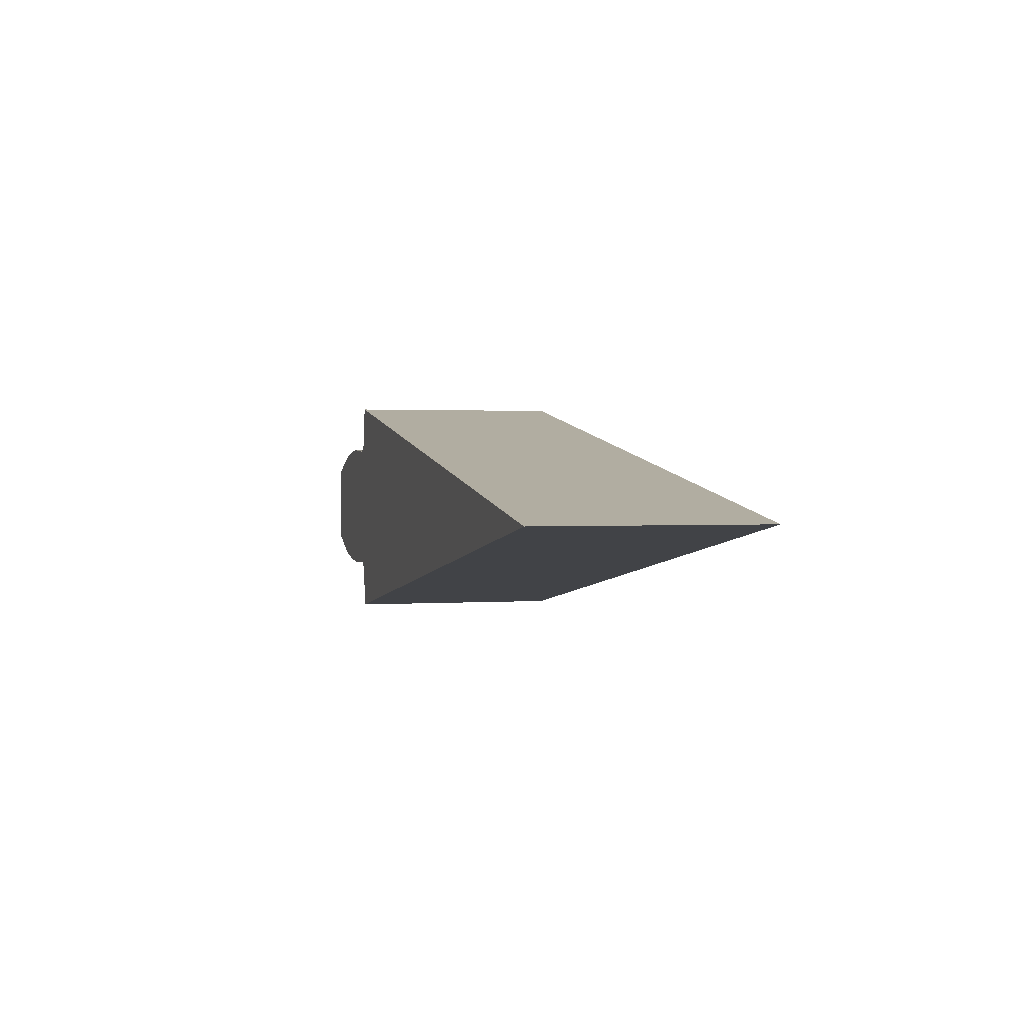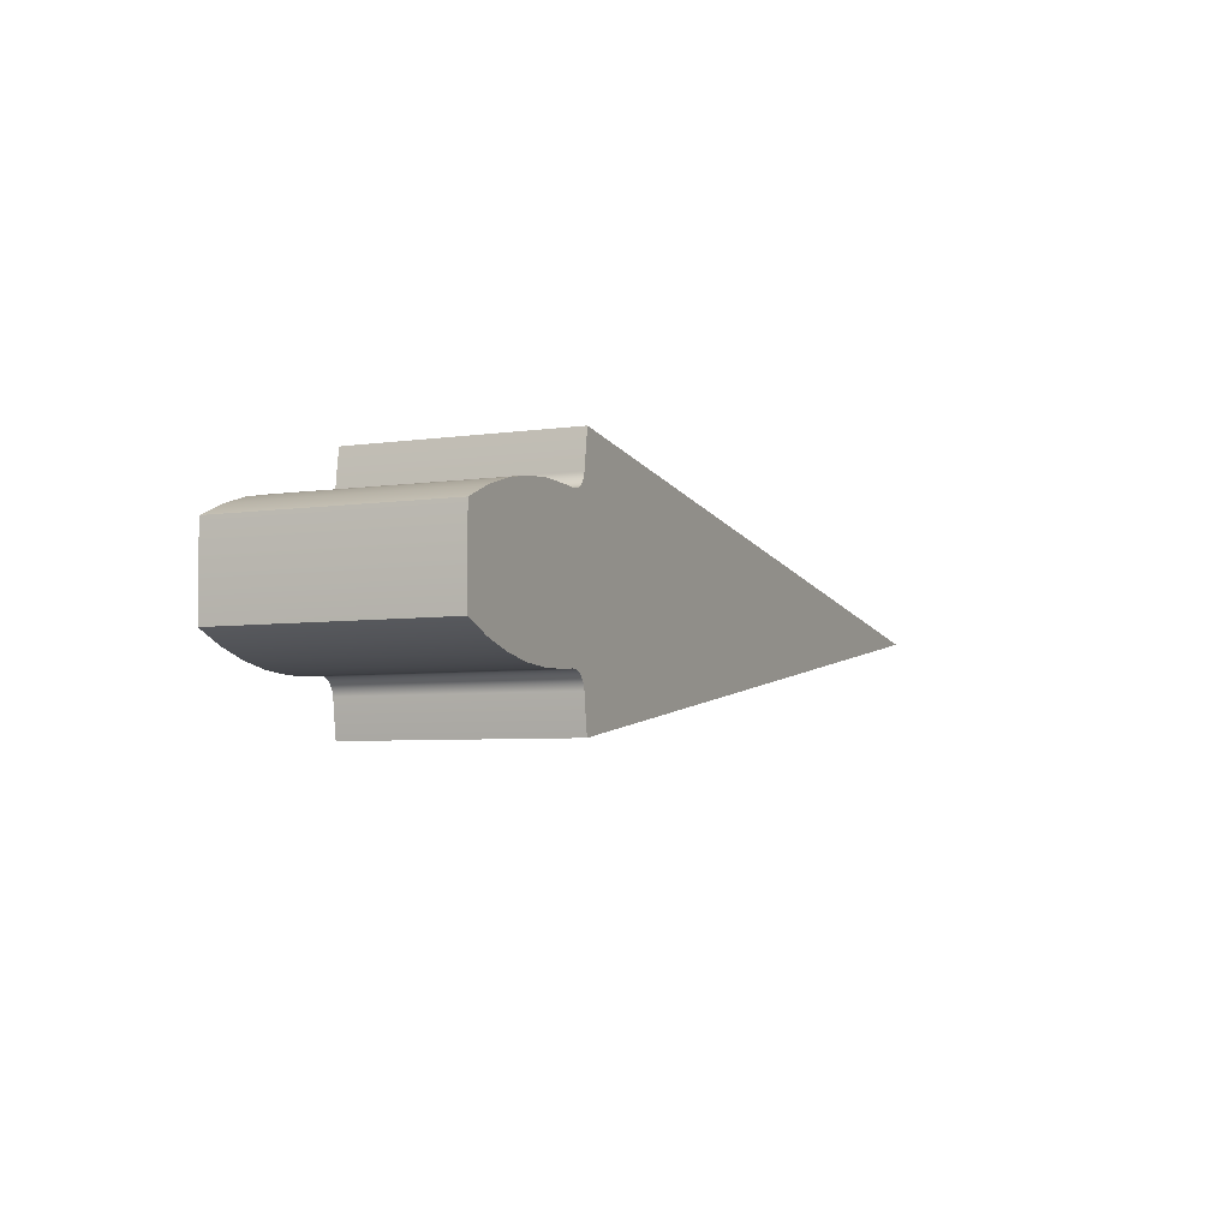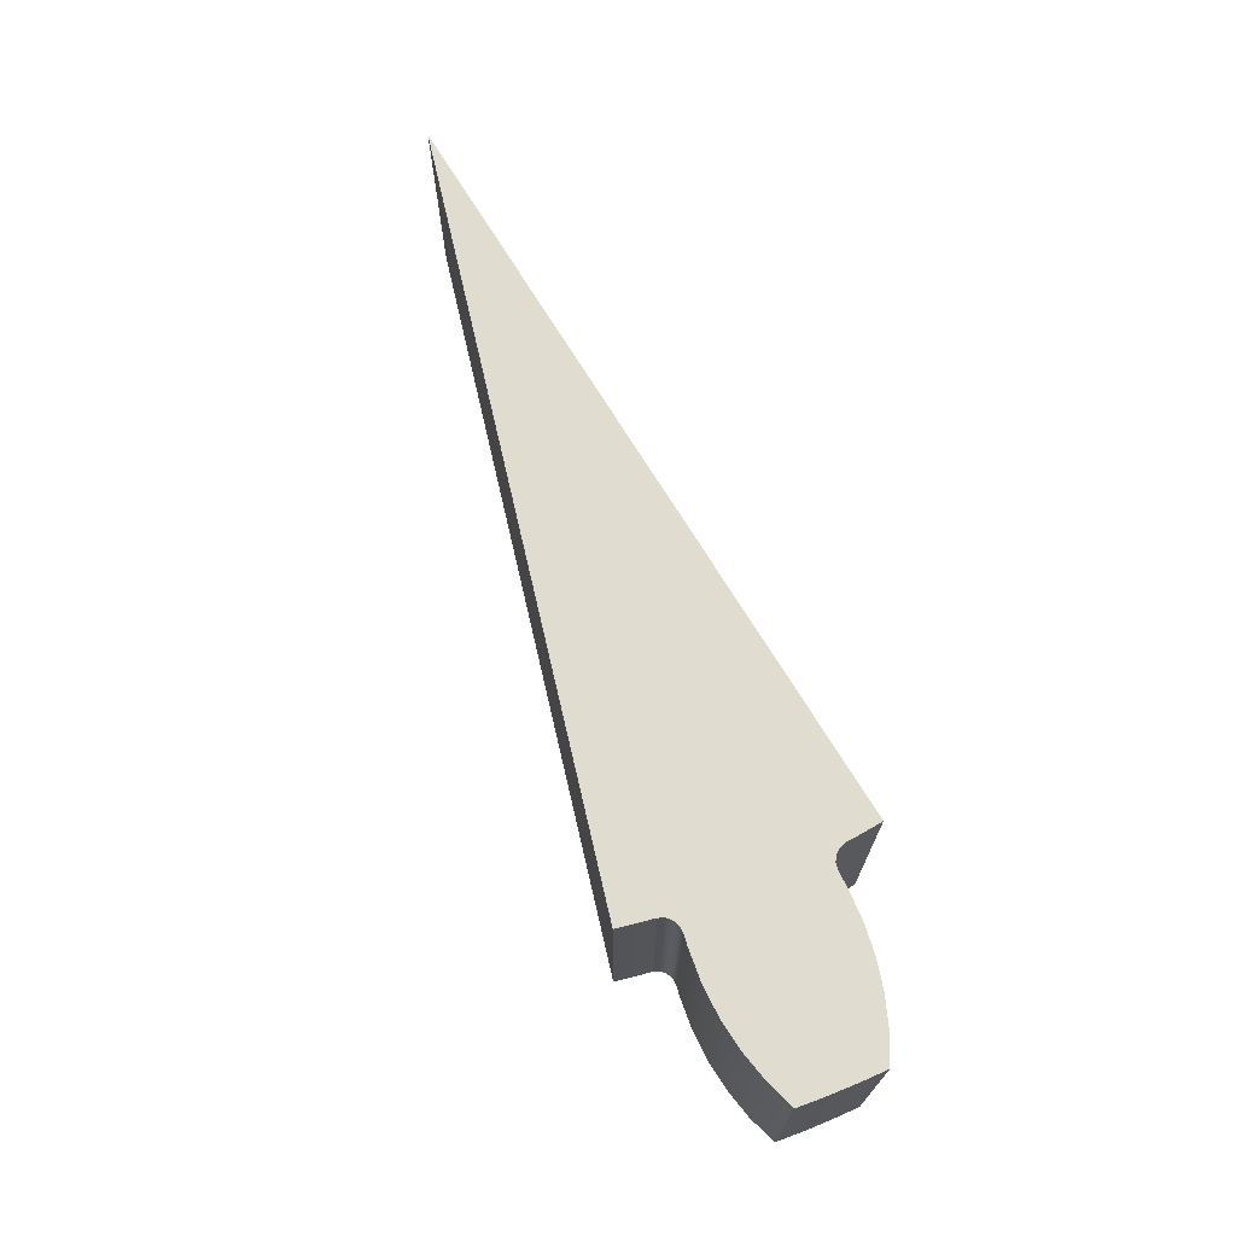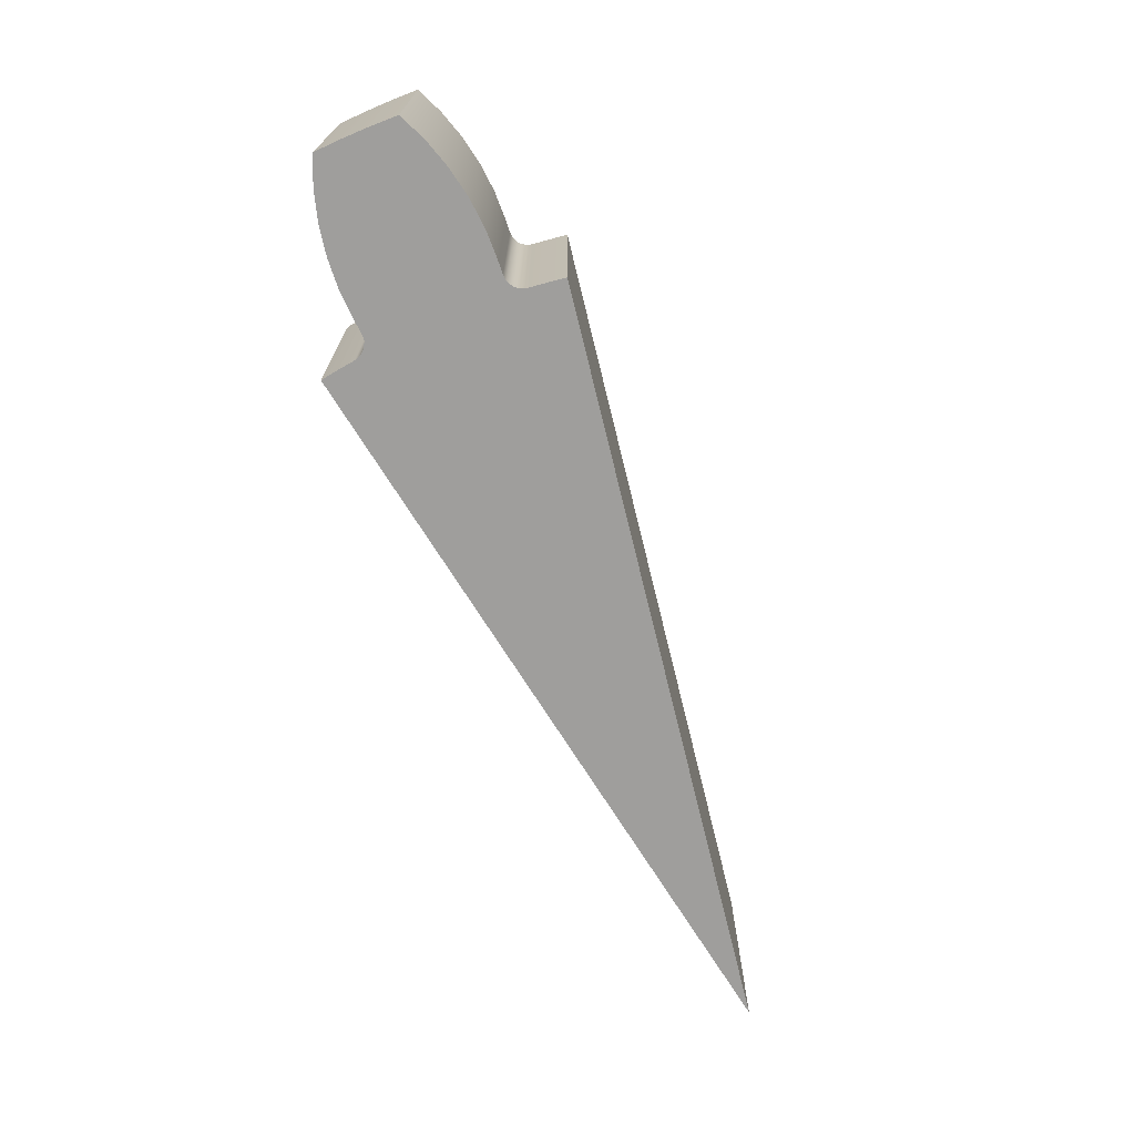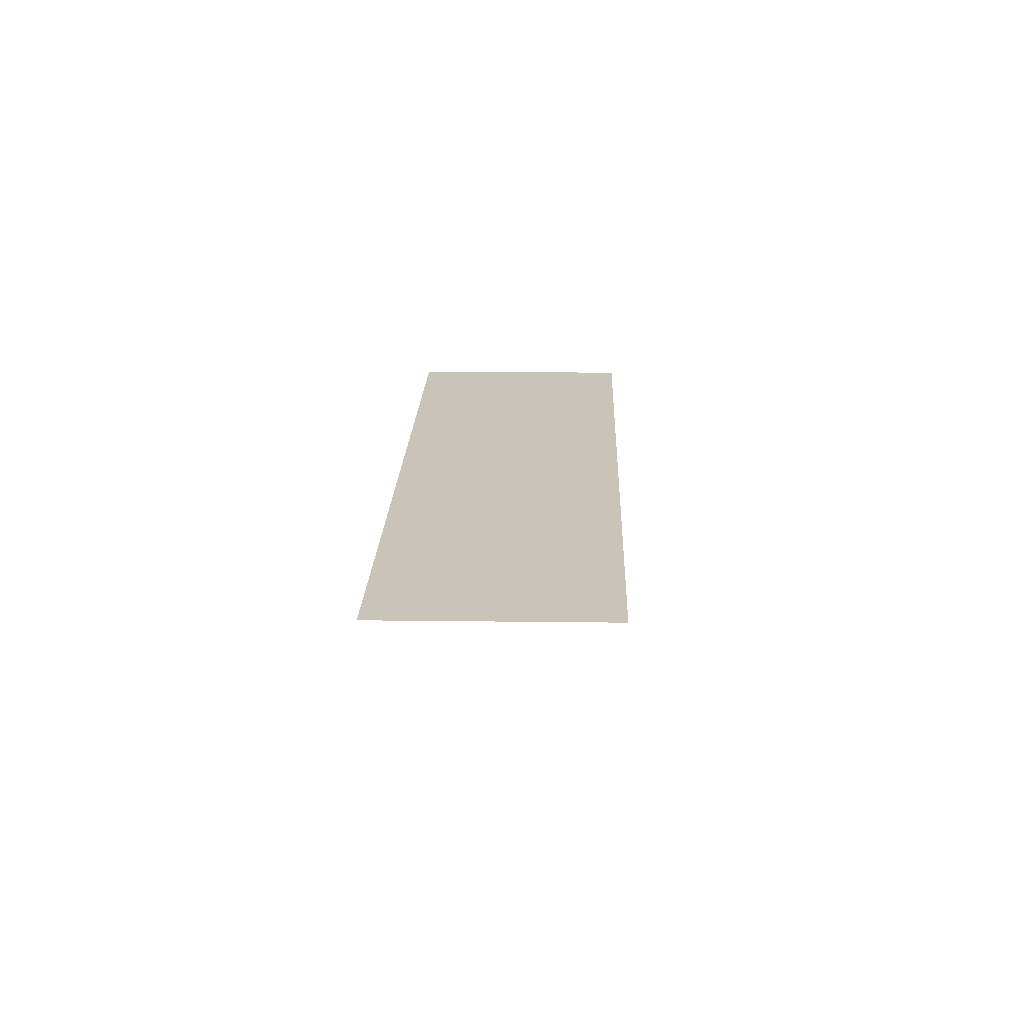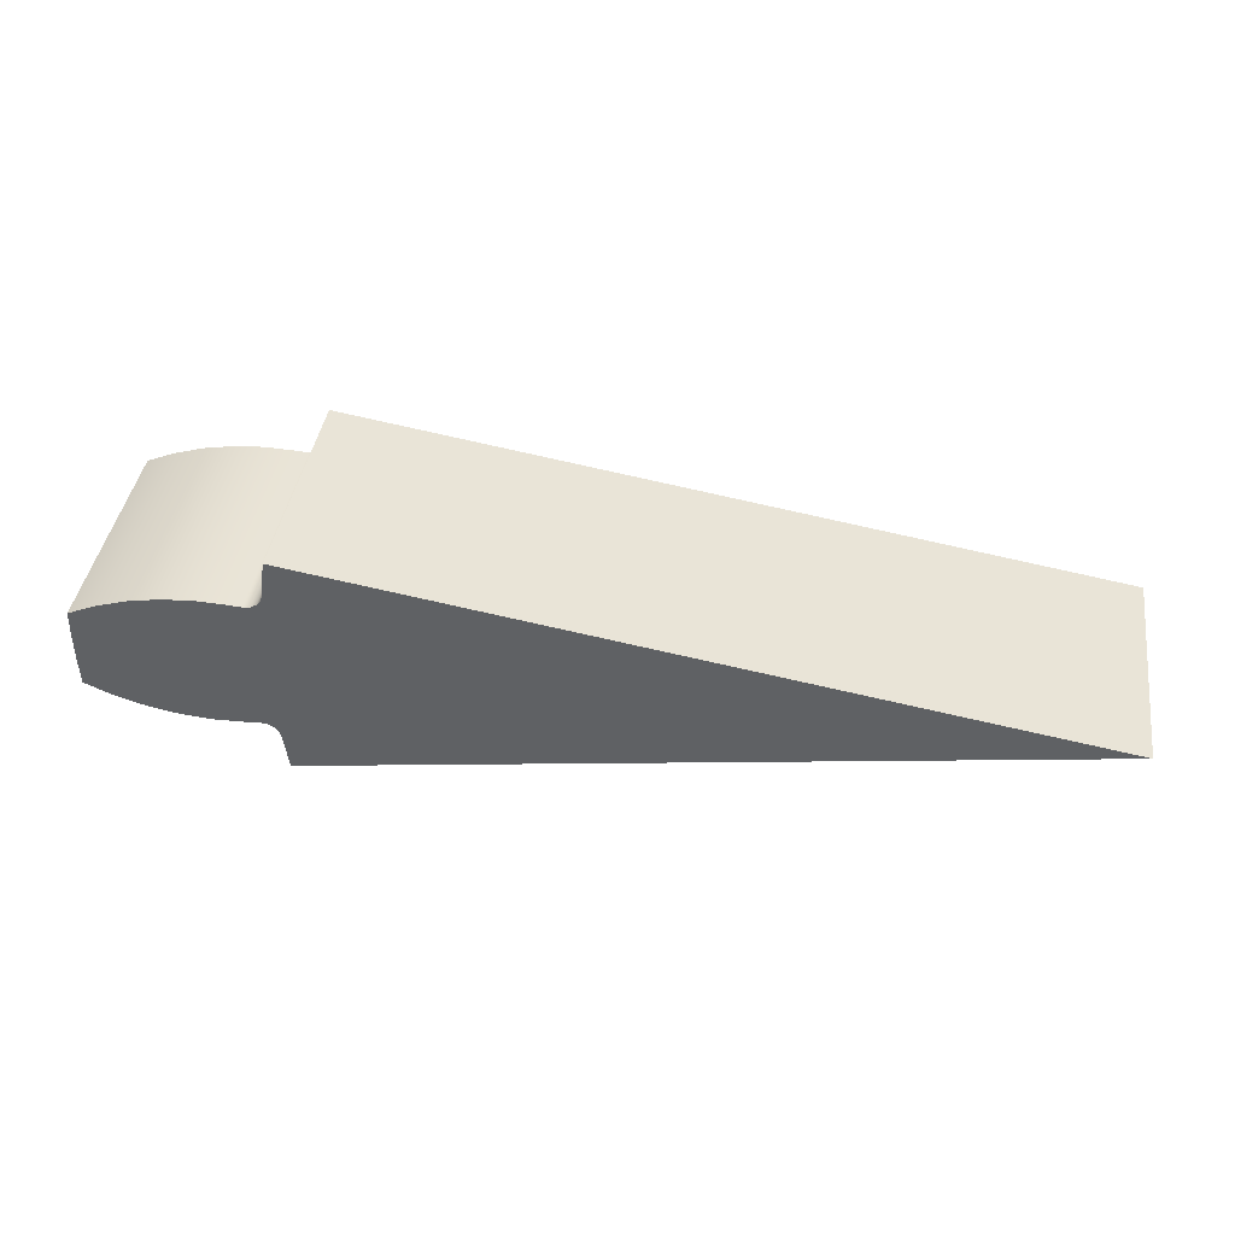
<metadata>
{"format":"obj","ext":"obj","renderer":"f3d","projection":"perspective","resolution":1024,"background":"white","views":[{"elev":1.4,"azim":-104.6,"up":"+Z"},{"elev":-4.9,"azim":115.5,"up":"+Z"},{"elev":69.6,"azim":68.0,"up":"+Y"},{"elev":-70.9,"azim":112.8,"up":"+Y"},{"elev":11.1,"azim":-88.0,"up":"+Z"},{"elev":40.9,"azim":-171.5,"up":"+Z"}]}
</metadata>
<code>
v 8.8 2.5 0.7699
v 9.14 2.5 0.7809
v 9.479 2.5 0.7545
v 9.813 2.5 0.691
v 10.14 2.5 0.5912
v 10.45 2.5 0.4563
v 10.46 2.5 0.1521
v 10.46 2.5 -0.1521
v 10.45 2.5 -0.4563
v 10.14 2.5 -0.5912
v 9.813 2.5 -0.691
v 9.479 2.5 -0.7545
v 9.14 2.5 -0.7809
v 8.8 2.5 -0.7699
v 8.665 2.5 -0.7581
v 8.588 2.5 -0.7662
v 8.52 2.5 -0.8026
v 8.471 2.5 -0.8619
v 8.448 2.5 -0.9353
v 8.433 2.5 -1.067
v 8.415 2.5 -1.199
v 8.395 2.5 -1.33
v 0 2.5 0
v 8.395 2.5 1.33
v 8.415 2.5 1.199
v 8.433 2.5 1.067
v 8.448 2.5 0.9353
v 8.471 2.5 0.8619
v 8.52 2.5 0.8026
v 8.588 2.5 0.7662
v 8.665 2.5 0.7581
v 10.45 0 0.4563
v 10.14 0 0.5912
v 9.813 0 0.691
v 9.479 0 0.7545
v 9.14 0 0.7809
v 8.8 0 0.7699
v 8.665 0 0.7581
v 8.588 0 0.7662
v 8.52 0 0.8026
v 8.471 0 0.8619
v 8.448 0 0.9353
v 8.433 0 1.067
v 8.415 0 1.199
v 8.395 0 1.33
v 0 0 0
v 8.395 0 -1.33
v 8.415 0 -1.199
v 8.433 0 -1.067
v 8.448 0 -0.9353
v 8.471 0 -0.8619
v 8.52 0 -0.8026
v 8.588 0 -0.7662
v 8.665 0 -0.7581
v 8.8 0 -0.7699
v 9.14 0 -0.7809
v 9.479 0 -0.7545
v 9.813 0 -0.691
v 10.14 0 -0.5912
v 10.45 0 -0.4563
v 10.46 0 -0.1521
v 10.46 0 0.1521
v 8.395 0 -1.33
v 0 0 0
v 0 2.5 0
v 8.395 2.5 -1.33
v 0 0 0
v 8.395 0 1.33
v 8.395 2.5 1.33
v 0 2.5 0
v 8.395 0 1.33
v 8.415 0 1.199
v 8.433 0 1.067
v 8.448 0 0.9353
v 8.448 2.5 0.9353
v 8.433 2.5 1.067
v 8.415 2.5 1.199
v 8.395 2.5 1.33
v 8.448 0 0.9353
v 8.471 0 0.8619
v 8.52 0 0.8026
v 8.588 0 0.7662
v 8.665 0 0.7581
v 8.665 2.5 0.7581
v 8.588 2.5 0.7662
v 8.52 2.5 0.8026
v 8.471 2.5 0.8619
v 8.448 2.5 0.9353
v 8.665 0 0.7581
v 8.8 0 0.7699
v 8.8 2.5 0.7699
v 8.665 2.5 0.7581
v 8.8 0 0.7699
v 9.14 0 0.7809
v 9.479 0 0.7545
v 9.813 0 0.691
v 10.14 0 0.5912
v 10.45 0 0.4563
v 10.45 2.5 0.4563
v 10.14 2.5 0.5912
v 9.813 2.5 0.691
v 9.479 2.5 0.7545
v 9.14 2.5 0.7809
v 8.8 2.5 0.7699
v 10.45 0 0.4563
v 10.46 0 0.1521
v 10.46 0 -0.1521
v 10.45 0 -0.4563
v 10.45 2.5 -0.4563
v 10.46 2.5 -0.1521
v 10.46 2.5 0.1521
v 10.45 2.5 0.4563
v 10.45 0 -0.4563
v 10.14 0 -0.5912
v 9.813 0 -0.691
v 9.479 0 -0.7545
v 9.14 0 -0.7809
v 8.8 0 -0.7699
v 8.8 2.5 -0.7699
v 9.14 2.5 -0.7809
v 9.479 2.5 -0.7545
v 9.813 2.5 -0.691
v 10.14 2.5 -0.5912
v 10.45 2.5 -0.4563
v 8.8 0 -0.7699
v 8.665 0 -0.7581
v 8.665 2.5 -0.7581
v 8.8 2.5 -0.7699
v 8.665 0 -0.7581
v 8.588 0 -0.7662
v 8.52 0 -0.8026
v 8.471 0 -0.8619
v 8.448 0 -0.9353
v 8.448 2.5 -0.9353
v 8.471 2.5 -0.8619
v 8.52 2.5 -0.8026
v 8.588 2.5 -0.7662
v 8.665 2.5 -0.7581
v 8.448 0 -0.9353
v 8.433 0 -1.067
v 8.415 0 -1.199
v 8.395 0 -1.33
v 8.395 2.5 -1.33
v 8.415 2.5 -1.199
v 8.433 2.5 -1.067
v 8.448 2.5 -0.9353
f 2 3 1
f 1 3 4
f 1 4 31
f 31 4 5
f 31 5 6
f 6 7 31
f 31 7 30
f 30 7 16
f 30 16 23
f 23 16 17
f 23 17 18
f 7 8 16
f 16 8 15
f 15 8 9
f 15 9 10
f 10 11 15
f 15 11 14
f 14 11 12
f 14 12 13
f 18 19 23
f 23 19 20
f 23 20 21
f 21 22 23
f 24 25 23
f 23 25 26
f 23 26 27
f 27 28 23
f 23 28 29
f 23 29 30
f 62 32 38
f 38 32 33
f 38 33 34
f 38 34 37
f 37 34 35
f 37 35 36
f 38 39 62
f 62 39 53
f 62 53 61
f 61 53 54
f 61 54 60
f 60 54 59
f 59 54 58
f 58 54 55
f 58 55 57
f 57 55 56
f 53 39 46
f 46 39 40
f 46 40 41
f 41 42 46
f 46 42 43
f 46 43 44
f 44 45 46
f 47 48 46
f 46 48 49
f 46 49 50
f 50 51 46
f 46 51 52
f 46 52 53
f 63 64 66
f 66 64 65
f 67 68 70
f 70 68 69
f 78 71 77
f 77 71 72
f 77 72 76
f 76 72 73
f 76 73 75
f 75 73 74
f 88 79 87
f 87 79 80
f 87 80 86
f 86 80 81
f 86 81 85
f 85 81 82
f 85 82 84
f 84 82 83
f 89 90 92
f 92 90 91
f 104 93 103
f 103 93 94
f 103 94 102
f 102 94 95
f 102 95 101
f 101 95 96
f 101 96 100
f 100 96 97
f 100 97 99
f 99 97 98
f 112 105 111
f 111 105 106
f 111 106 107
f 108 109 107
f 107 109 110
f 107 110 111
f 124 113 123
f 123 113 114
f 123 114 122
f 122 114 115
f 122 115 121
f 121 115 116
f 121 116 120
f 120 116 117
f 120 117 119
f 119 117 118
f 125 126 128
f 128 126 127
f 138 129 137
f 137 129 130
f 137 130 136
f 136 130 131
f 136 131 135
f 135 131 132
f 135 132 134
f 134 132 133
f 146 139 145
f 145 139 140
f 145 140 144
f 144 140 141
f 144 141 143
f 143 141 142

</code>
